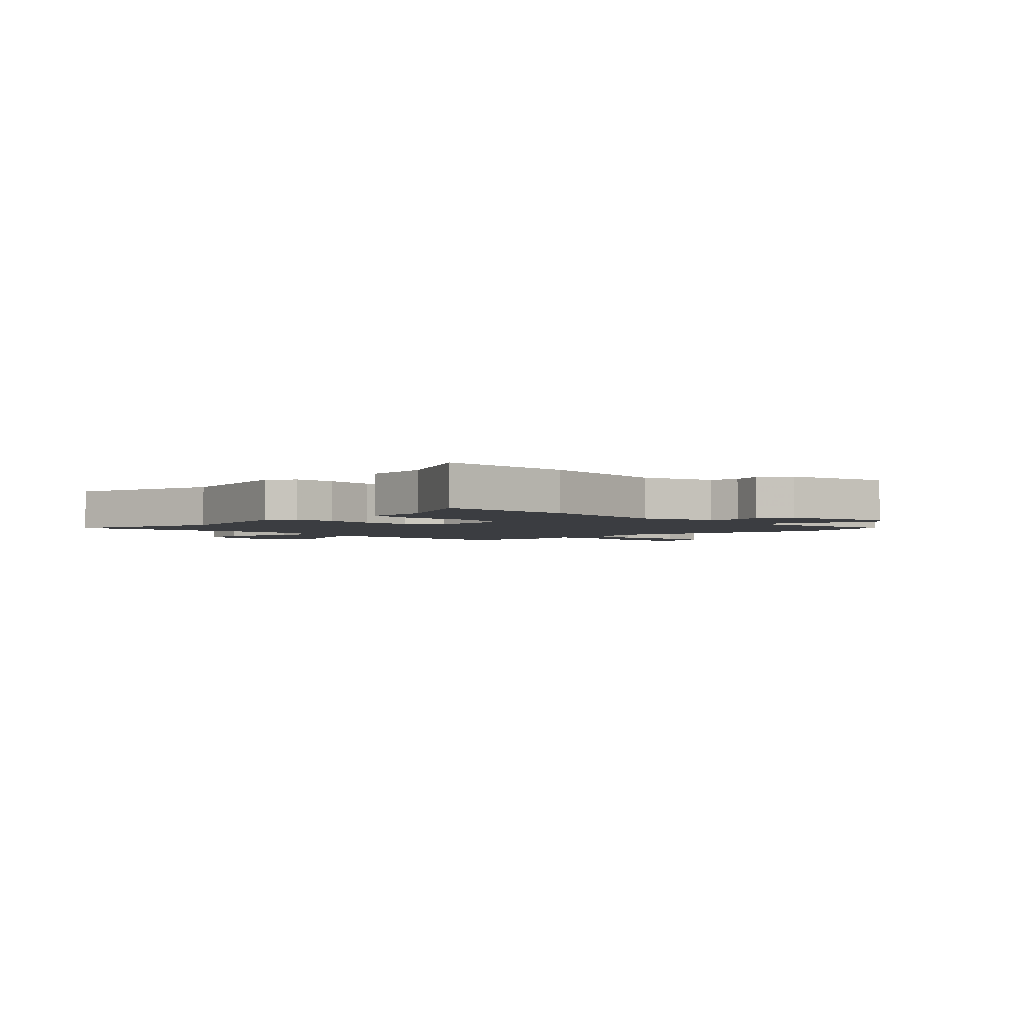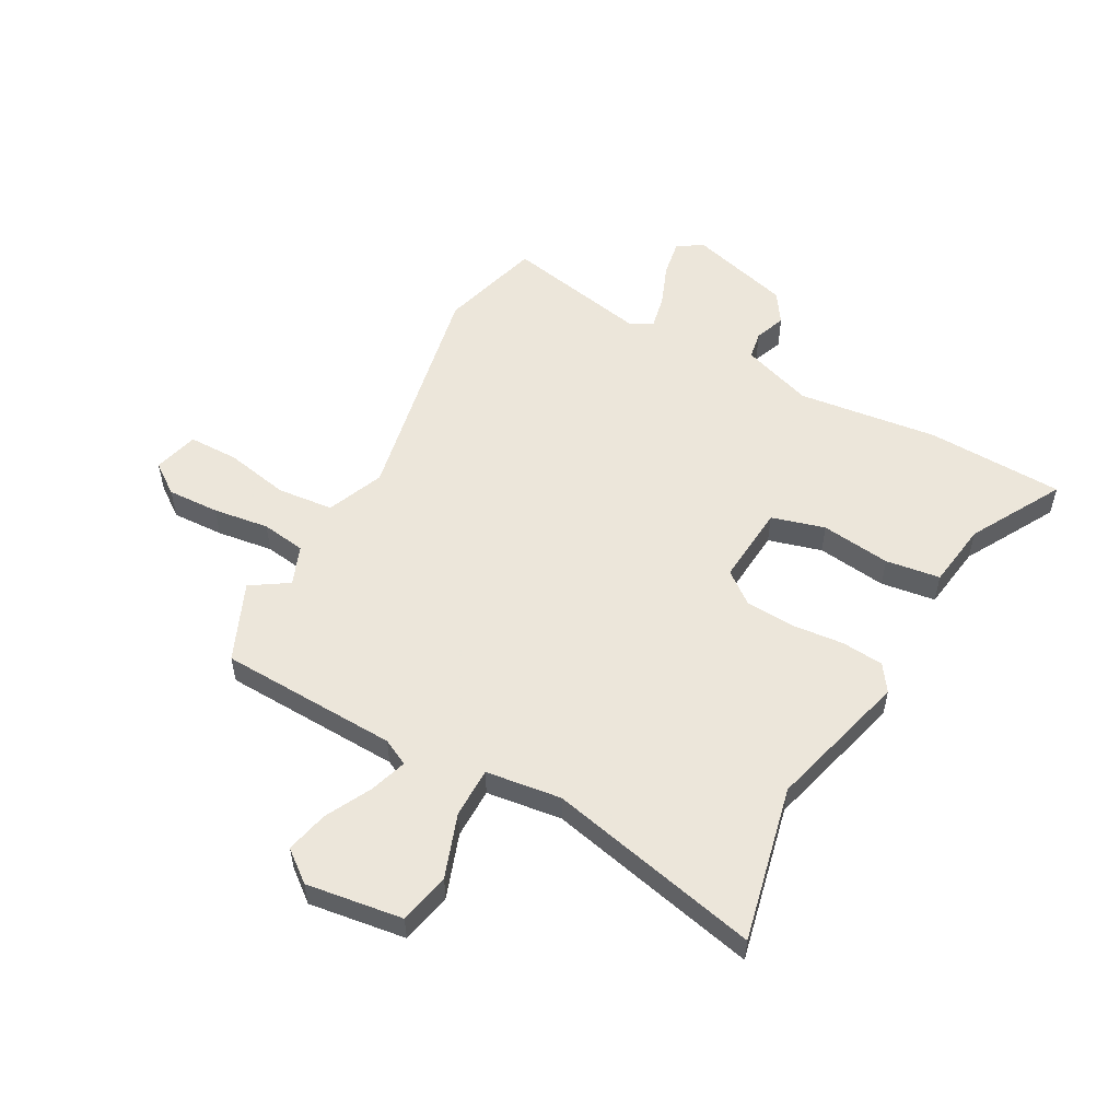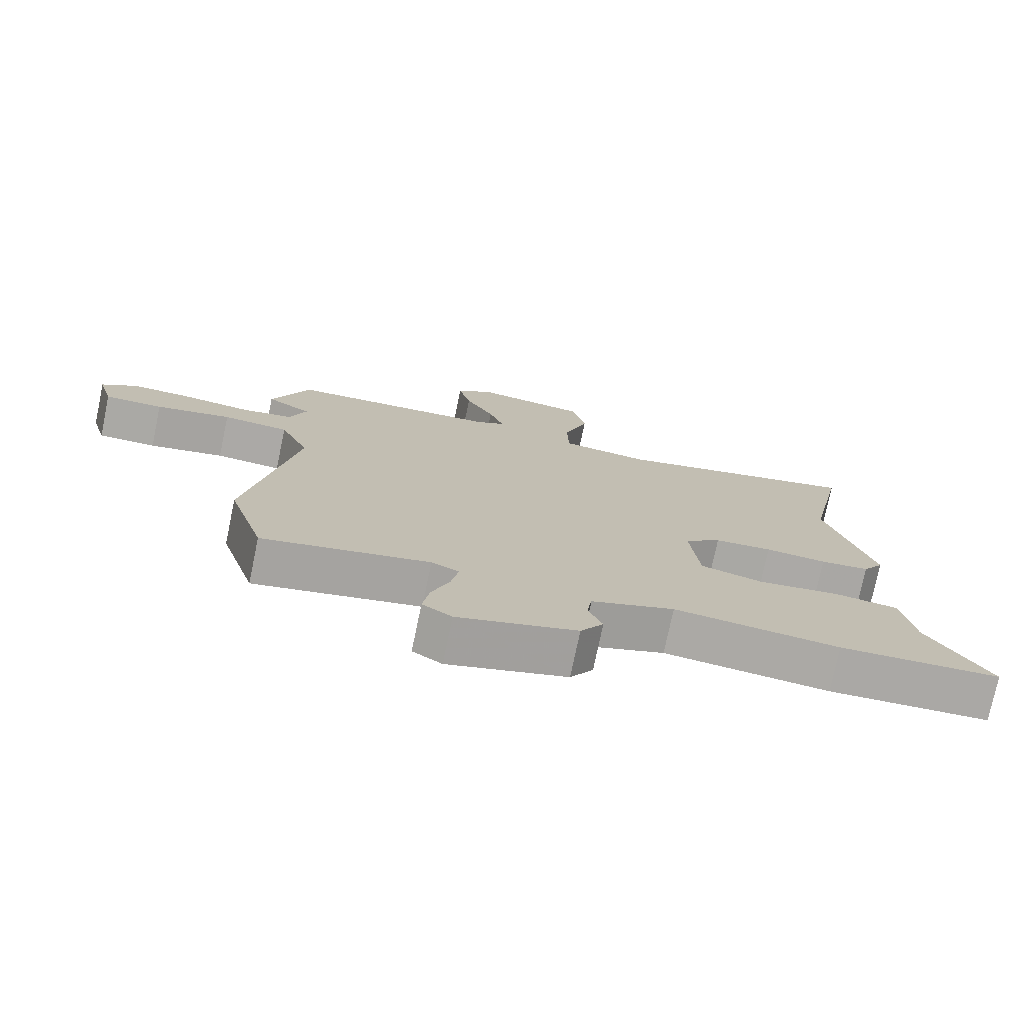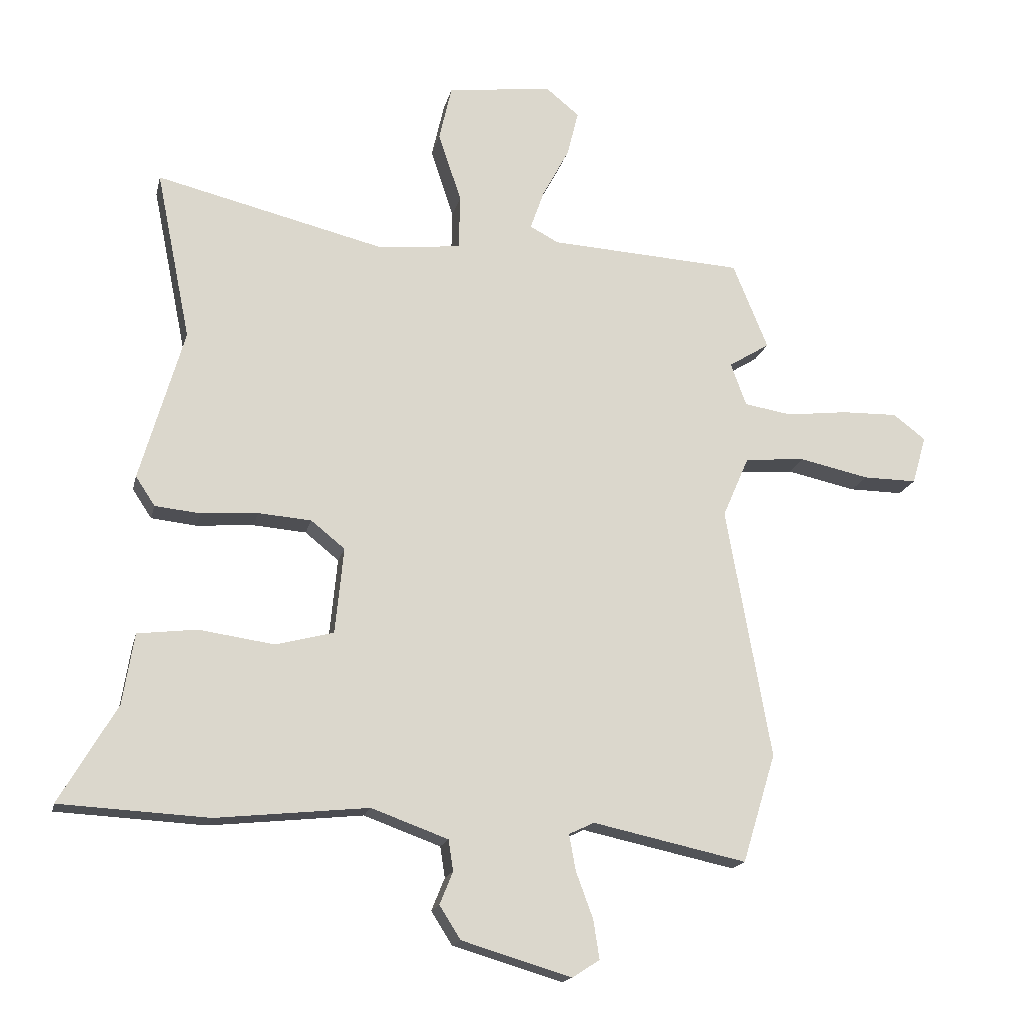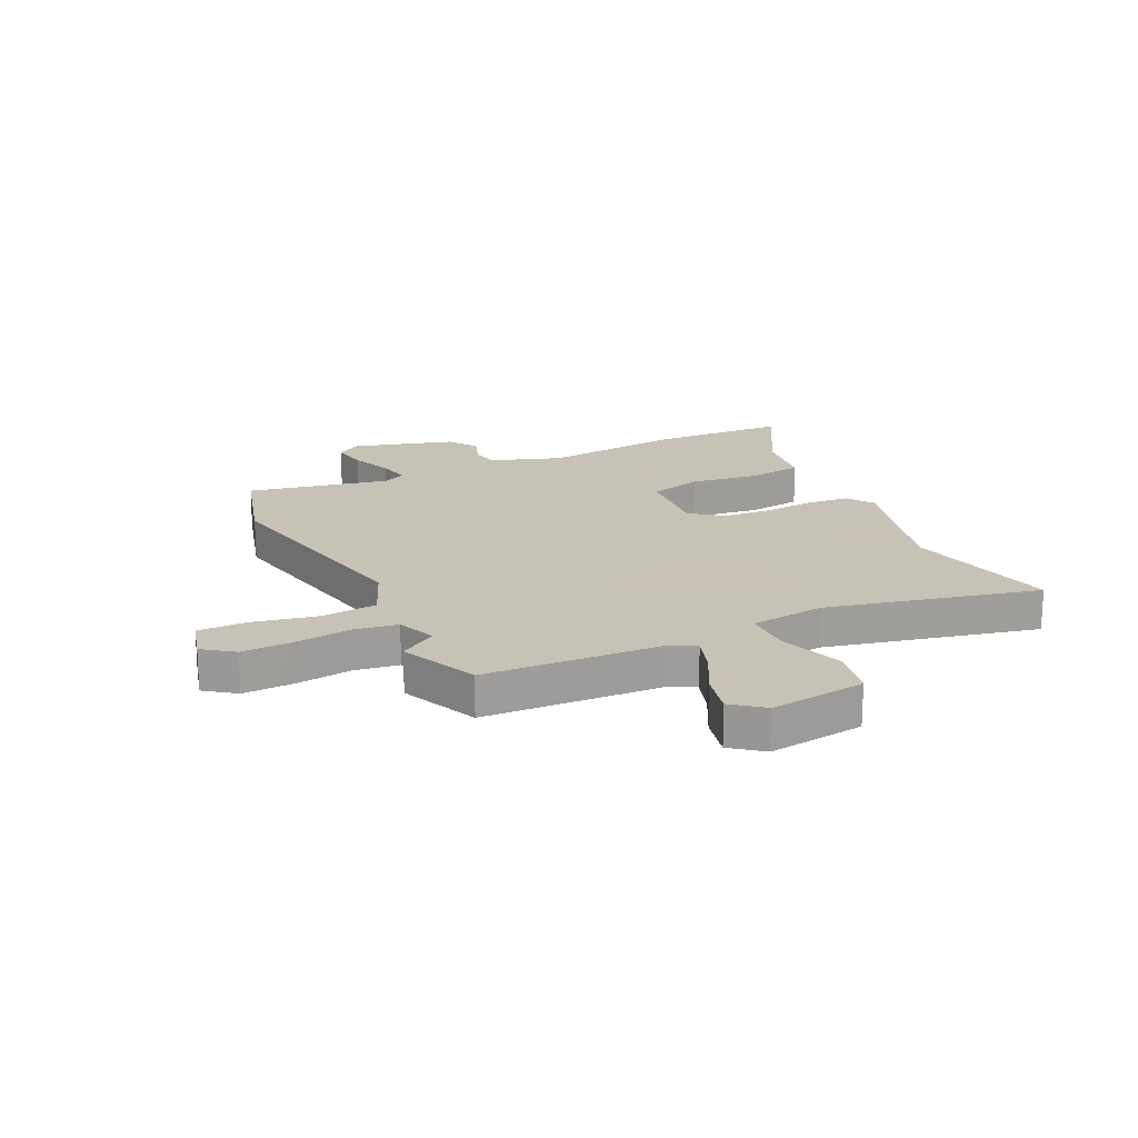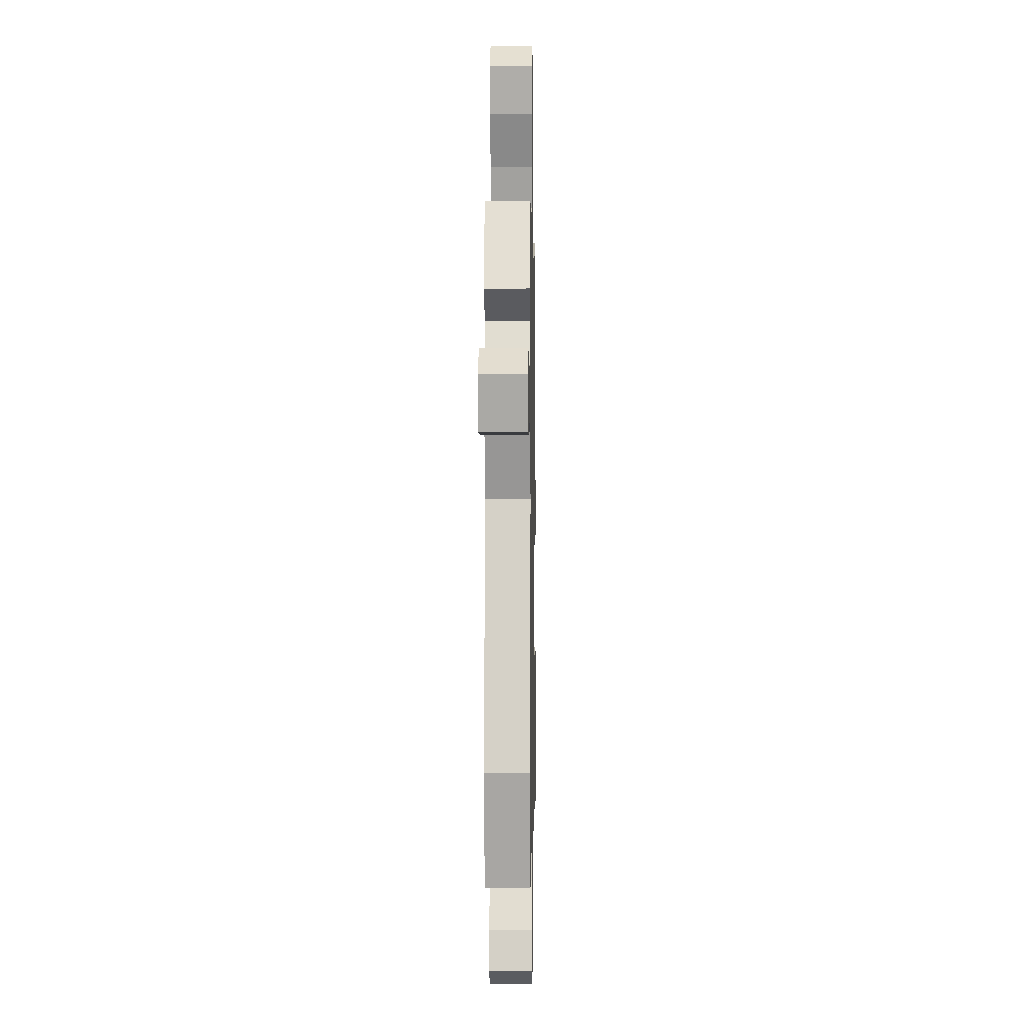
<metadata>
{"format":"obj","ext":"obj","renderer":"f3d","projection":"perspective","resolution":1024,"background":"white","views":[{"elev":-2.6,"azim":132.0,"up":"+Y"},{"elev":54.6,"azim":27.6,"up":"+Y"},{"elev":-75.5,"azim":-11.8,"up":"+Z"},{"elev":-17.2,"azim":167.5,"up":"+Z"},{"elev":19.1,"azim":-26.5,"up":"+Y"},{"elev":-1.5,"azim":-89.0,"up":"+Z"}]}
</metadata>
<code>
v -0.554 0.07 0.368
v -0.496 0.07 0.51
v -0.175 0.07 0.529
v -0.128 0.07 0.554
v -0.151 0.07 0.62
v -0.195 0.07 0.702
v -0.214 0.07 0.778
v -0.159 0.07 0.823
v 0.015 0.07 0.802
v 0.036 0.07 0.71
v -0.002 0.07 0.595
v 0 0.07 0.505
v 0.136 0.07 0.49
v 0.517 0.07 0.583
v 0.46 0.07 0.302
v 0.533 0.07 0.049
v 0.501 0.07 0.001
v 0.426 0.07 -0.007
v 0.332 0.07 0
v 0.244 0.07 -0.007
v 0.188 0.07 -0.052
v 0.202 0.07 -0.195
v 0.298 0.07 -0.22
v 0.423 0.07 -0.202
v 0.521 0.07 -0.214
v 0.54 0.07 -0.331
v 0.635 0.07 -0.493
v 0.389 0.07 -0.506
v 0.137 0.07 -0.48
v 0.01 0.07 -0.526
v 0.002 0.07 -0.577
v 0.024 0.07 -0.631
v -0.011 0.07 -0.686
v -0.193 0.07 -0.74
v -0.238 0.07 -0.711
v -0.228 0.07 -0.646
v -0.2 0.07 -0.57
v -0.189 0.07 -0.51
v -0.231 0.07 -0.49
v -0.486 0.07 -0.545
v -0.541 0.07 -0.365
v -0.467 0.07 0.052
v -0.511 0.07 0.153
v -0.612 0.07 0.161
v -0.727 0.07 0.136
v -0.816 0.07 0.135
v -0.839 0.07 0.215
v -0.785 0.07 0.256
v -0.692 0.07 0.254
v -0.591 0.07 0.242
v -0.512 0.07 0.255
v -0.486 0.07 0.326
v -0.554 0 0.368
v -0.496 0 0.51
v -0.175 0 0.529
v -0.128 0 0.554
v -0.151 0 0.62
v -0.195 0 0.702
v -0.214 0 0.778
v -0.159 0 0.823
v 0.015 0 0.802
v 0.036 0 0.71
v -0.002 0 0.595
v 0 0 0.505
v 0.136 0 0.49
v 0.517 0 0.583
v 0.46 0 0.302
v 0.533 0 0.049
v 0.501 0 0.001
v 0.426 0 -0.007
v 0.332 0 0
v 0.244 0 -0.007
v 0.188 0 -0.052
v 0.202 0 -0.195
v 0.298 0 -0.22
v 0.423 0 -0.202
v 0.521 0 -0.214
v 0.54 0 -0.331
v 0.635 0 -0.493
v 0.389 0 -0.506
v 0.137 0 -0.48
v 0.01 0 -0.526
v 0.002 0 -0.577
v 0.024 0 -0.631
v -0.011 0 -0.686
v -0.193 0 -0.74
v -0.238 0 -0.711
v -0.228 0 -0.646
v -0.2 0 -0.57
v -0.189 0 -0.51
v -0.231 0 -0.49
v -0.486 0 -0.545
v -0.541 0 -0.365
v -0.467 0 0.052
v -0.511 0 0.153
v -0.612 0 0.161
v -0.727 0 0.136
v -0.816 0 0.135
v -0.839 0 0.215
v -0.785 0 0.256
v -0.692 0 0.254
v -0.591 0 0.242
v -0.512 0 0.255
v -0.486 0 0.326
f 48 49 50
f 47 48 50
f 46 47 50
f 45 46 50
f 44 45 50
f 43 44 50 51
f 42 43 51 52
f 39 40 41 42
f 38 39 42 52
f 35 36 37
f 34 35 37
f 33 34 37
f 32 33 37
f 31 32 37
f 30 31 37 38
f 29 30 38 52
f 26 27 28 29
f 25 26 29
f 24 25 29
f 23 24 29
f 22 23 29
f 21 22 29 52
f 17 18 19
f 16 17 19
f 15 16 19
f 15 19 20
f 14 15 20
f 13 14 20
f 52 1 2
f 21 52 2
f 20 21 2
f 13 20 2
f 12 13 2
f 9 10 11
f 8 9 11
f 7 8 11
f 6 7 11
f 5 6 11
f 12 2 3
f 12 3 4
f 4 5 11 12
f 102 101 100
f 102 100 99
f 102 99 98
f 102 98 97
f 102 97 96
f 103 102 96 95
f 104 103 95 94
f 94 93 92 91
f 104 94 91 90
f 89 88 87
f 89 87 86
f 89 86 85
f 89 85 84
f 89 84 83
f 90 89 83 82
f 104 90 82 81
f 81 80 79 78
f 81 78 77
f 81 77 76
f 81 76 75
f 81 75 74
f 104 81 74 73
f 71 70 69
f 71 69 68
f 71 68 67
f 72 71 67
f 72 67 66
f 72 66 65
f 54 53 104
f 54 104 73
f 54 73 72
f 54 72 65
f 54 65 64
f 63 62 61
f 63 61 60
f 63 60 59
f 63 59 58
f 63 58 57
f 55 54 64
f 56 55 64
f 64 63 57 56
f 1 53 54 2
f 2 54 55 3
f 3 55 56 4
f 4 56 57 5
f 5 57 58 6
f 6 58 59 7
f 7 59 60 8
f 8 60 61 9
f 9 61 62 10
f 10 62 63 11
f 11 63 64 12
f 12 64 65 13
f 13 65 66 14
f 14 66 67 15
f 15 67 68 16
f 16 68 69 17
f 17 69 70 18
f 18 70 71 19
f 19 71 72 20
f 20 72 73 21
f 21 73 74 22
f 22 74 75 23
f 23 75 76 24
f 24 76 77 25
f 25 77 78 26
f 26 78 79 27
f 27 79 80 28
f 28 80 81 29
f 29 81 82 30
f 30 82 83 31
f 31 83 84 32
f 32 84 85 33
f 33 85 86 34
f 34 86 87 35
f 35 87 88 36
f 36 88 89 37
f 37 89 90 38
f 38 90 91 39
f 39 91 92 40
f 40 92 93 41
f 41 93 94 42
f 42 94 95 43
f 43 95 96 44
f 44 96 97 45
f 45 97 98 46
f 46 98 99 47
f 47 99 100 48
f 48 100 101 49
f 49 101 102 50
f 50 102 103 51
f 51 103 104 52
f 52 104 53 1

</code>
